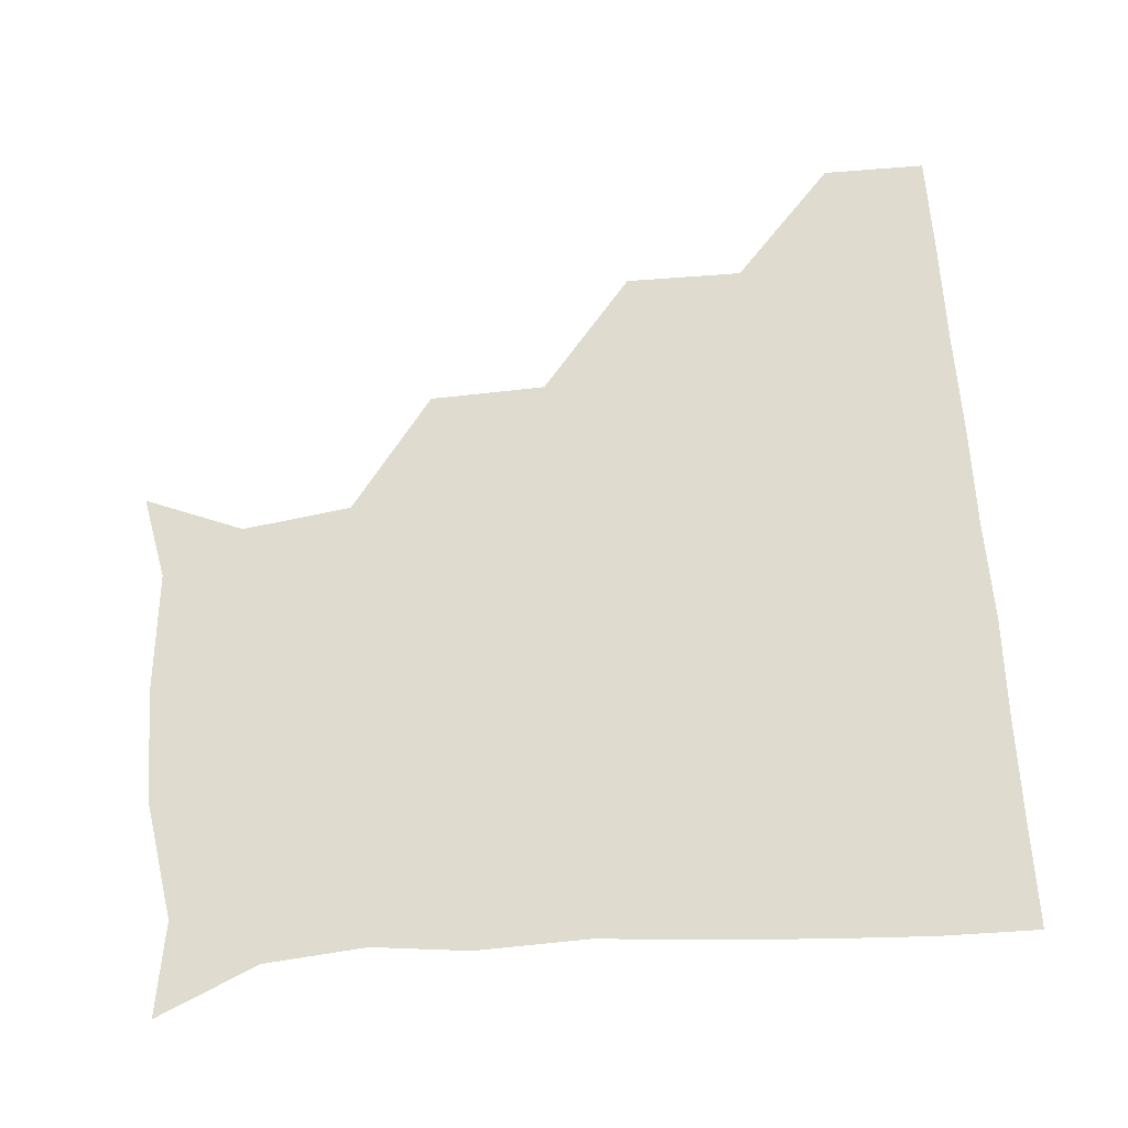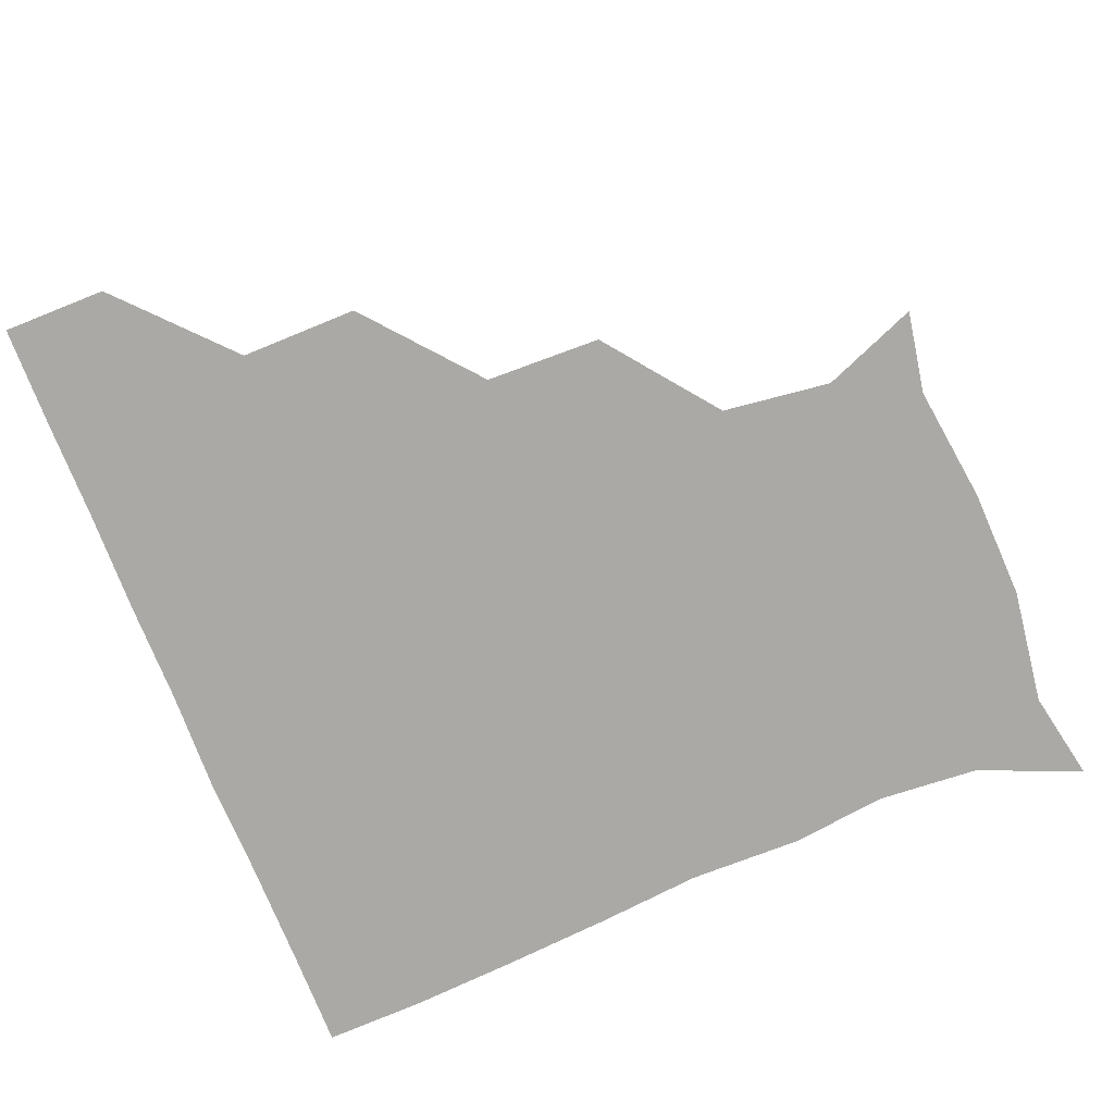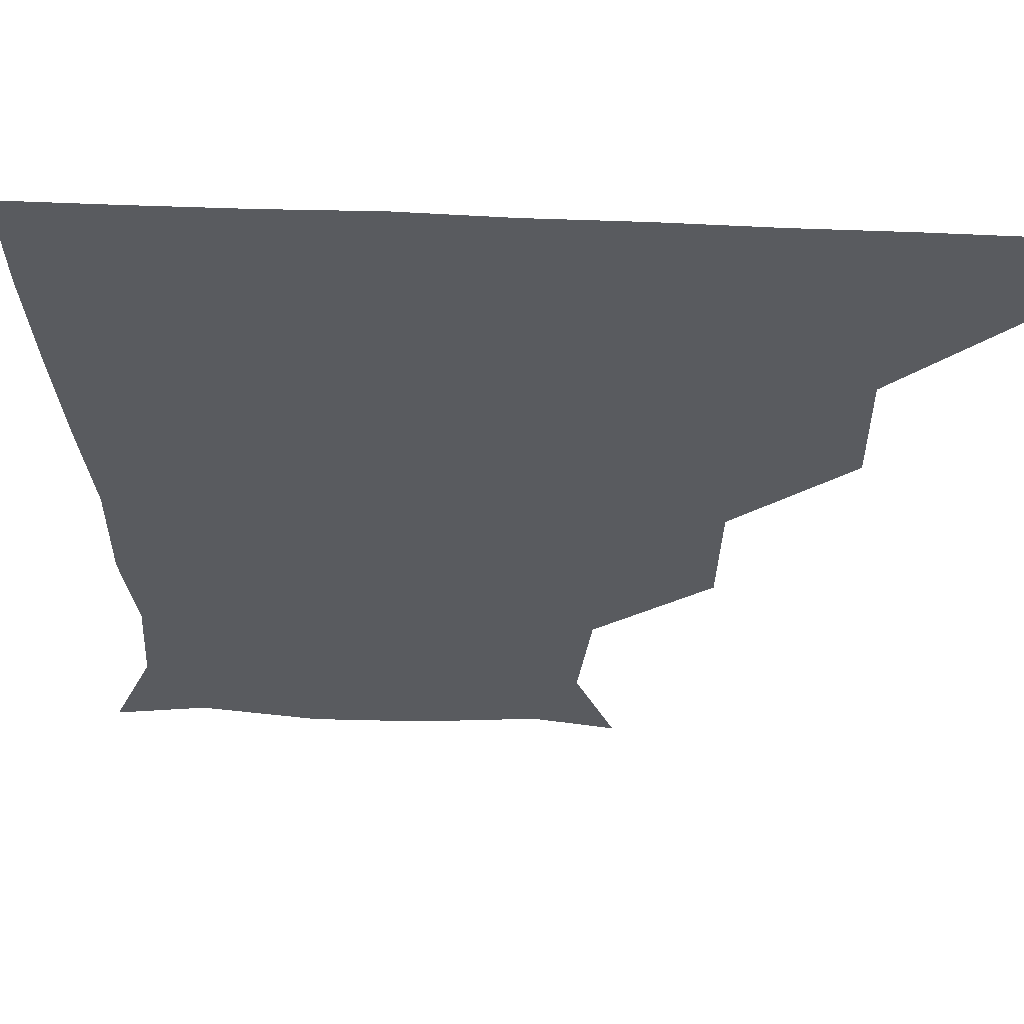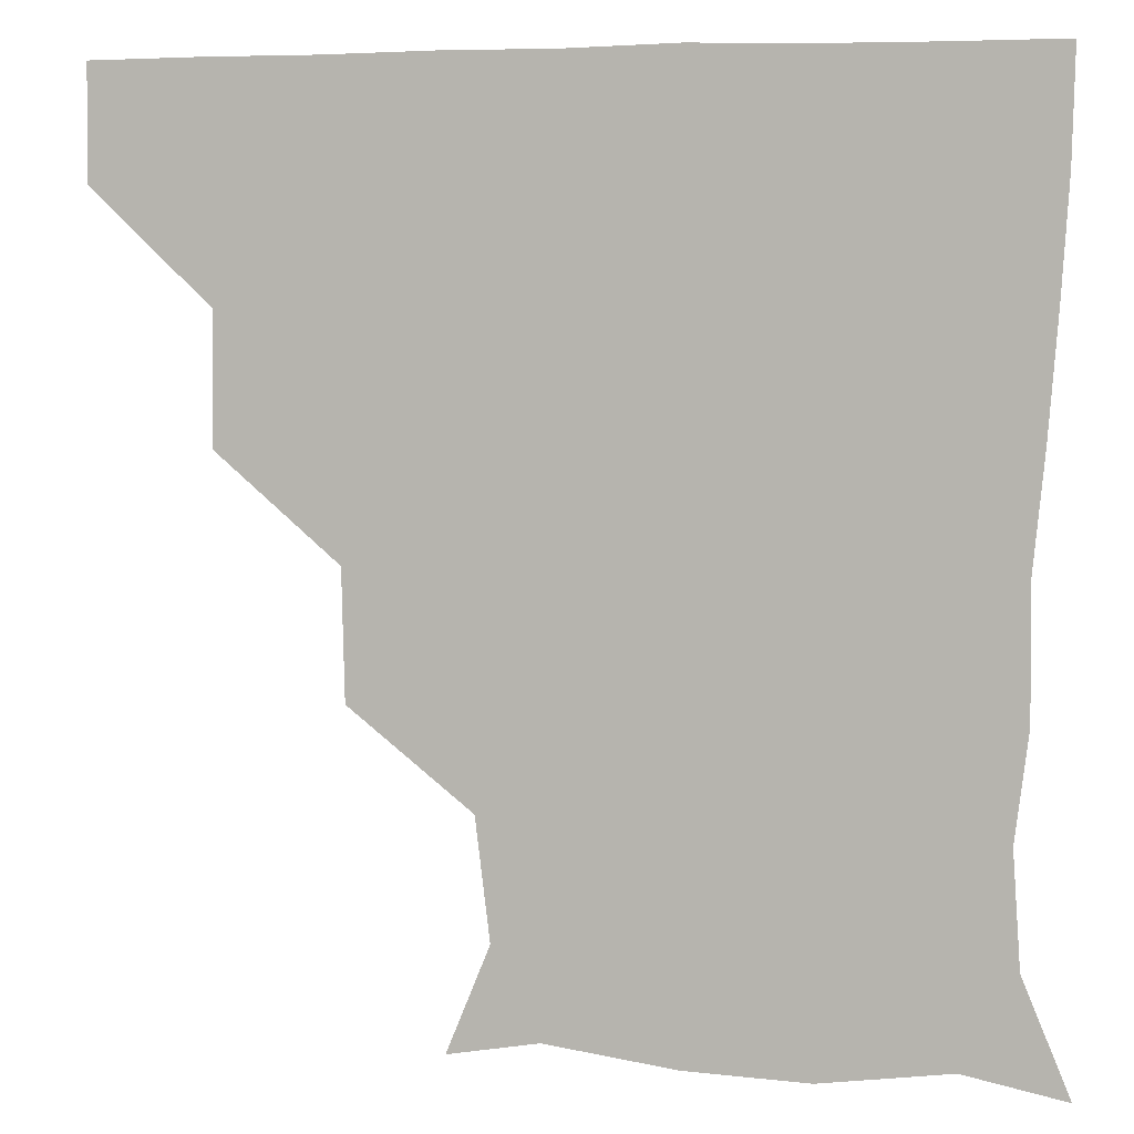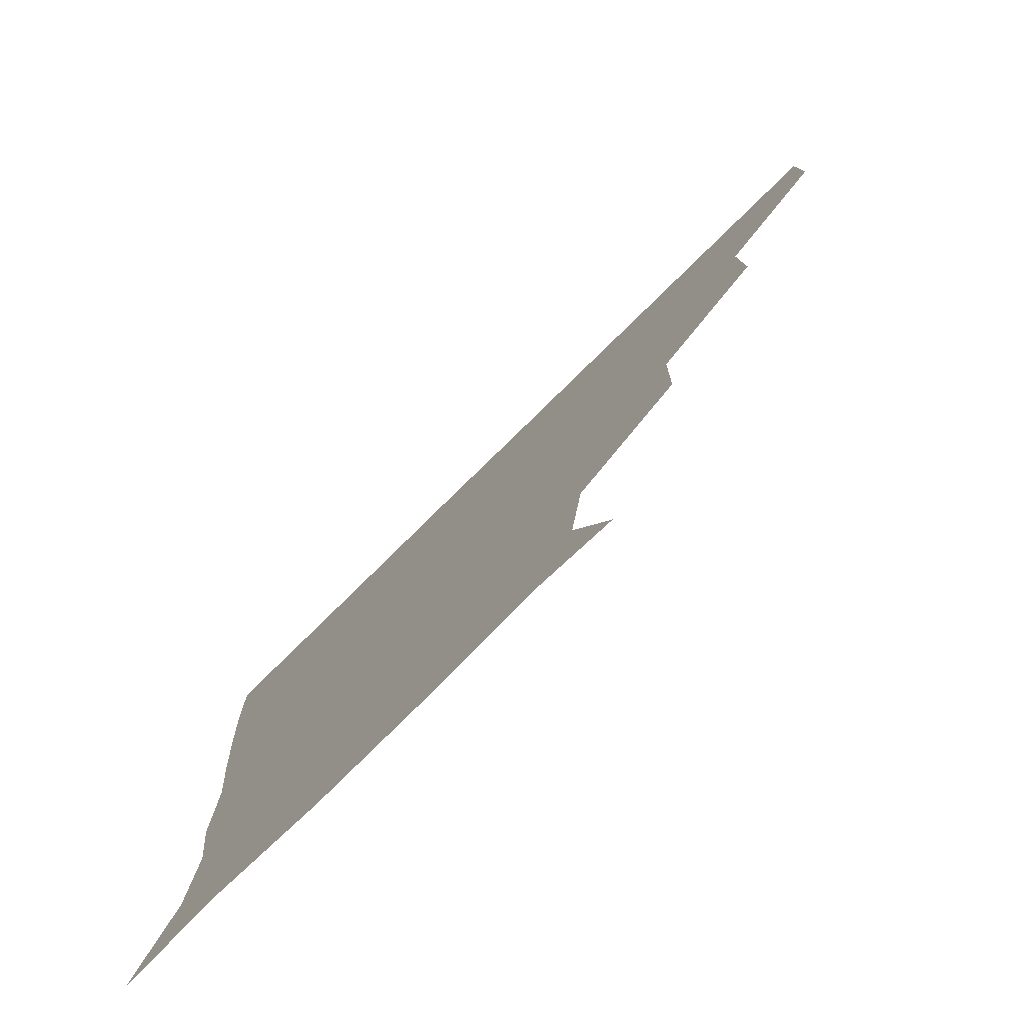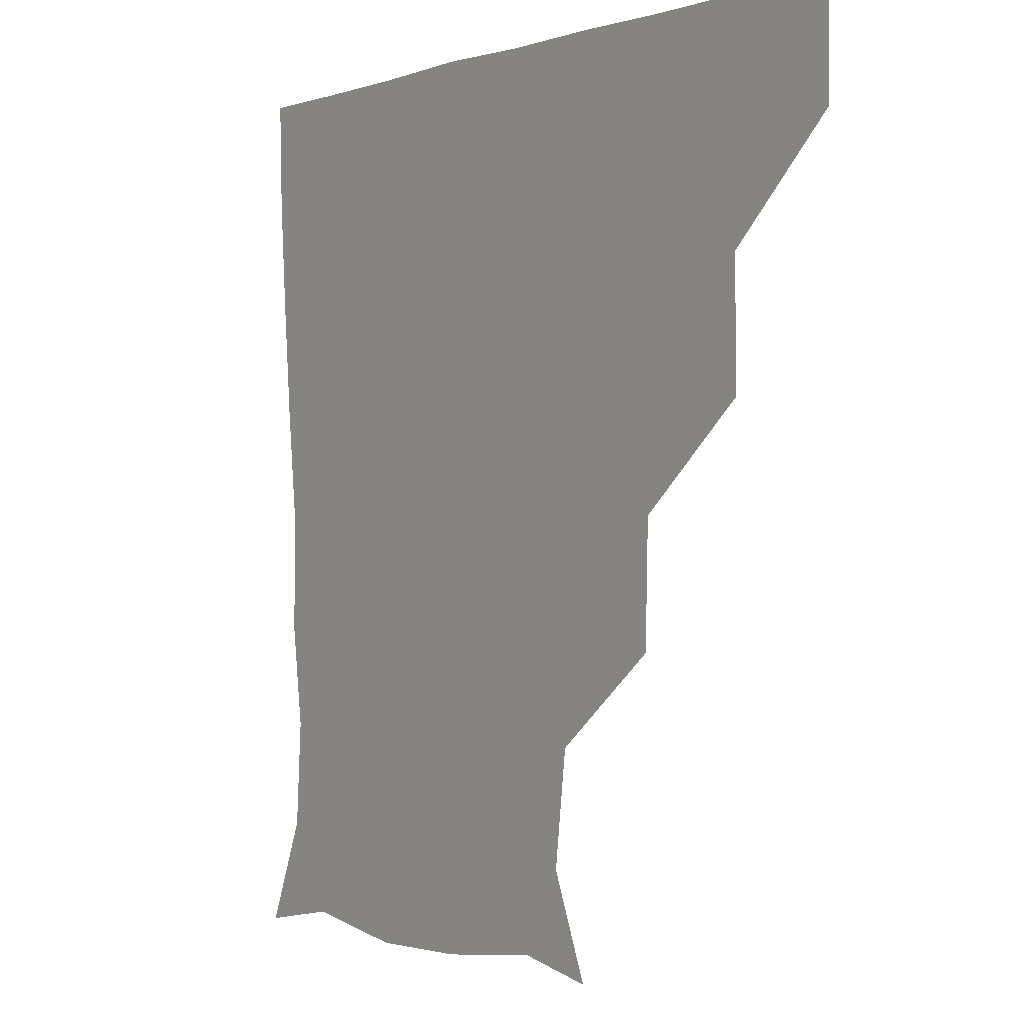
<metadata>
{"format":"obj","ext":"obj","renderer":"f3d","projection":"perspective","resolution":1024,"background":"white","views":[{"elev":70.4,"azim":84.9,"up":"+Z"},{"elev":-75.4,"azim":-68.4,"up":"+Z"},{"elev":57.5,"azim":-177.4,"up":"+Y"},{"elev":4.9,"azim":12.9,"up":"+Y"},{"elev":-79.2,"azim":-135.6,"up":"+Y"},{"elev":-0.0,"azim":-126.4,"up":"+Y"}]}
</metadata>
<code>
v 451.1 360.4 0
v 451.2 390.9 0
v 482.7 295.6 0
v 483.1 330.2 0
v 481.7 361.1 0
v 481.1 391.2 0
v 516.5 233.3 0
v 515.6 267.3 0
v 513.1 302.4 0
v 512.2 332.1 0
v 511.5 361.2 0
v 511.1 391 0
v 541.7 147.3 0
v 553.1 175.3 0
v 549.2 207.3 0
v 544.2 240.6 0
v 542.6 272.9 0
v 542.5 303.4 0
v 541.9 332 0
v 541.3 361.2 0
v 540.9 391.4 0
v 565.6 151.4 0
v 575.8 182.9 0
v 575 213.1 0
v 573 243.9 0
v 571.9 273.9 0
v 572 303.8 0
v 571.8 331.9 0
v 571.8 360.8 0
v 570.8 391.2 0
v 600.3 146.7 0
v 603.2 181.9 0
v 601.7 216 0
v 601.6 245.2 0
v 601.7 274.3 0
v 601.5 303.3 0
v 601.7 332.2 0
v 601.6 360.8 0
v 600.2 391.9 0
v 632.8 145.5 0
v 630 184.6 0
v 629.2 216.8 0
v 629.8 245.5 0
v 630.7 274.9 0
v 631.2 303.8 0
v 631.3 332.1 0
v 631.8 361.1 0
v 630.4 391.1 0
v 666.8 150 0
v 655.9 183.8 0
v 655.4 214.5 0
v 657.3 242.9 0
v 658.3 272.9 0
v 659.3 303.8 0
v 660.7 332.7 0
v 661.3 361.6 0
v 660.9 390.8 0
v 693.6 144.6 0
v 681.1 174.8 0
v 679.1 204.7 0
v 682.7 233.1 0
v 682.3 266.5 0
v 685.5 298.1 0
v 688 330.3 0
v 690.1 361.3 0
v 690.8 390.8 0
v 721 391 0
f 4 5 1
f 1 5 2
f 5 6 2
f 8 9 3
f 3 9 4
f 9 10 4
f 4 10 5
f 10 11 5
f 5 11 6
f 11 12 6
f 15 16 7
f 7 16 8
f 16 17 8
f 8 17 9
f 17 18 9
f 9 18 10
f 18 19 10
f 10 19 11
f 19 20 11
f 11 20 12
f 20 21 12
f 13 22 14
f 22 23 14
f 14 23 15
f 23 24 15
f 15 24 16
f 24 25 16
f 16 25 17
f 25 26 17
f 17 26 18
f 26 27 18
f 18 27 19
f 27 28 19
f 19 28 20
f 28 29 20
f 20 29 21
f 29 30 21
f 22 31 23
f 31 32 23
f 23 32 24
f 32 33 24
f 24 33 25
f 33 34 25
f 25 34 26
f 34 35 26
f 26 35 27
f 35 36 27
f 27 36 28
f 36 37 28
f 28 37 29
f 37 38 29
f 29 38 30
f 38 39 30
f 31 40 32
f 40 41 32
f 32 41 33
f 41 42 33
f 33 42 34
f 42 43 34
f 34 43 35
f 43 44 35
f 35 44 36
f 44 45 36
f 36 45 37
f 45 46 37
f 37 46 38
f 46 47 38
f 38 47 39
f 47 48 39
f 40 49 41
f 49 50 41
f 41 50 42
f 50 51 42
f 42 51 43
f 51 52 43
f 43 52 44
f 52 53 44
f 44 53 45
f 53 54 45
f 45 54 46
f 54 55 46
f 46 55 47
f 55 56 47
f 47 56 48
f 56 57 48
f 49 58 50
f 58 59 50
f 50 59 51
f 59 60 51
f 51 60 52
f 60 61 52
f 52 61 53
f 61 62 53
f 53 62 54
f 62 63 54
f 54 63 55
f 63 64 55
f 55 64 56
f 64 65 56
f 56 65 57
f 65 66 57

</code>
